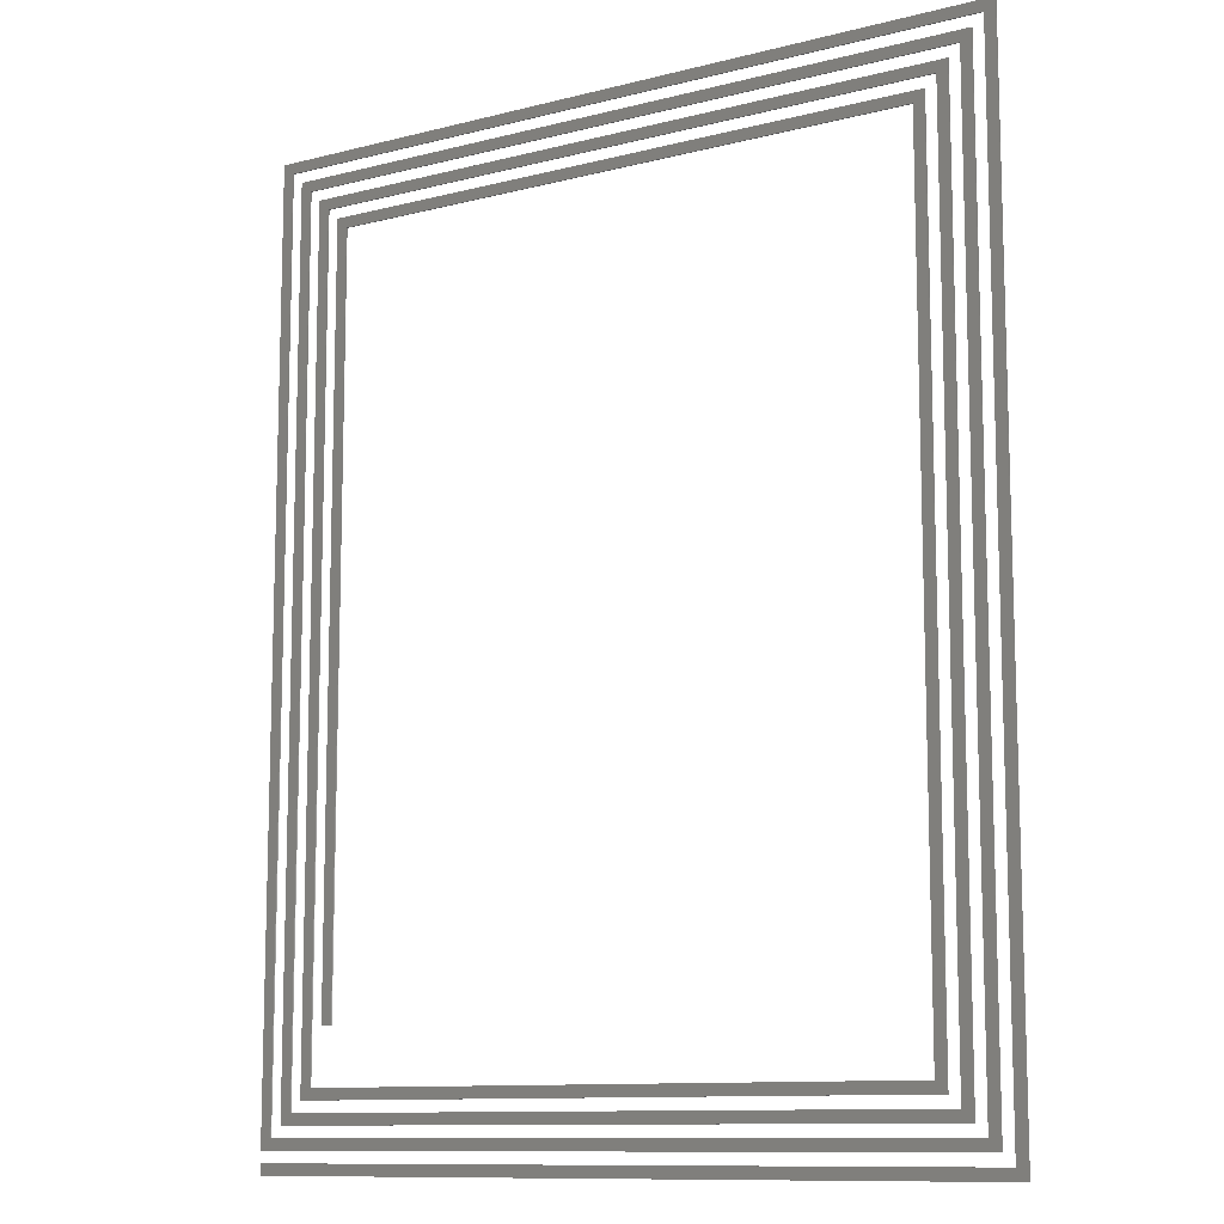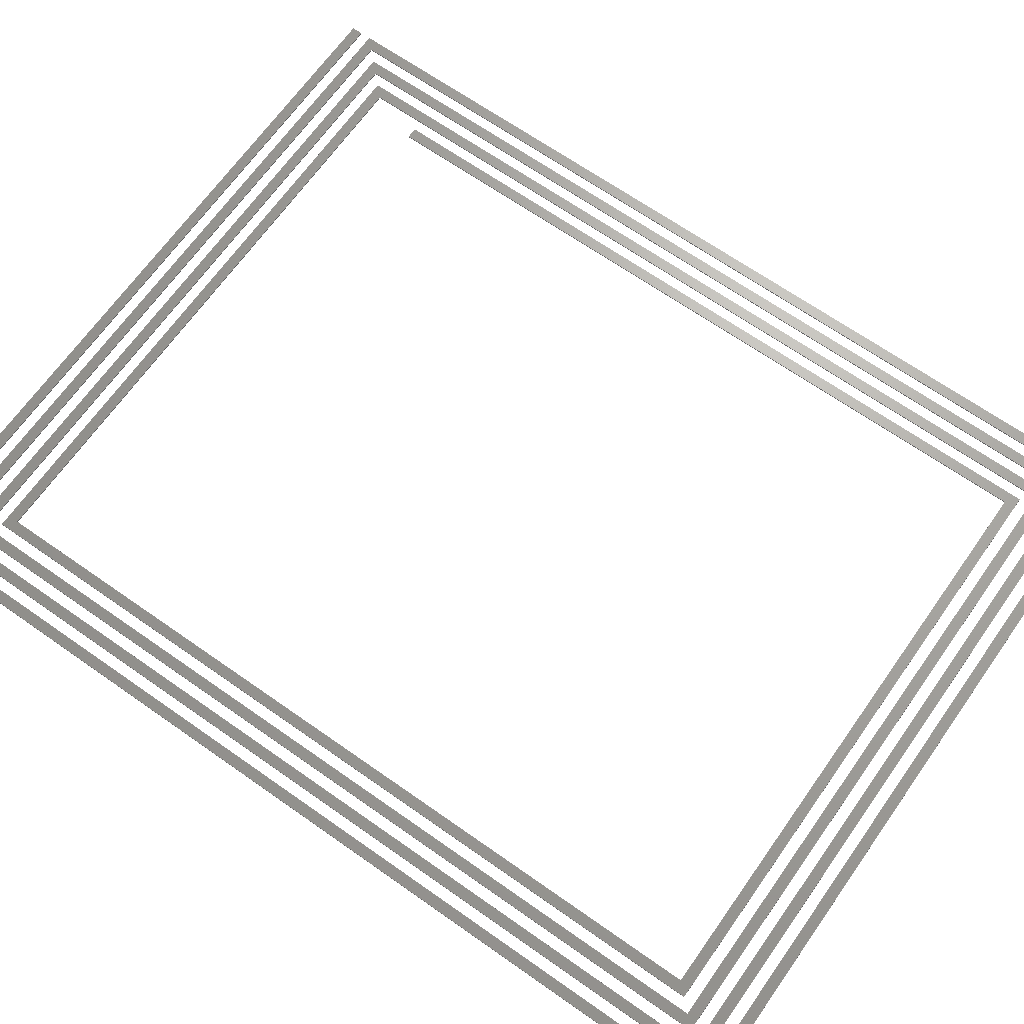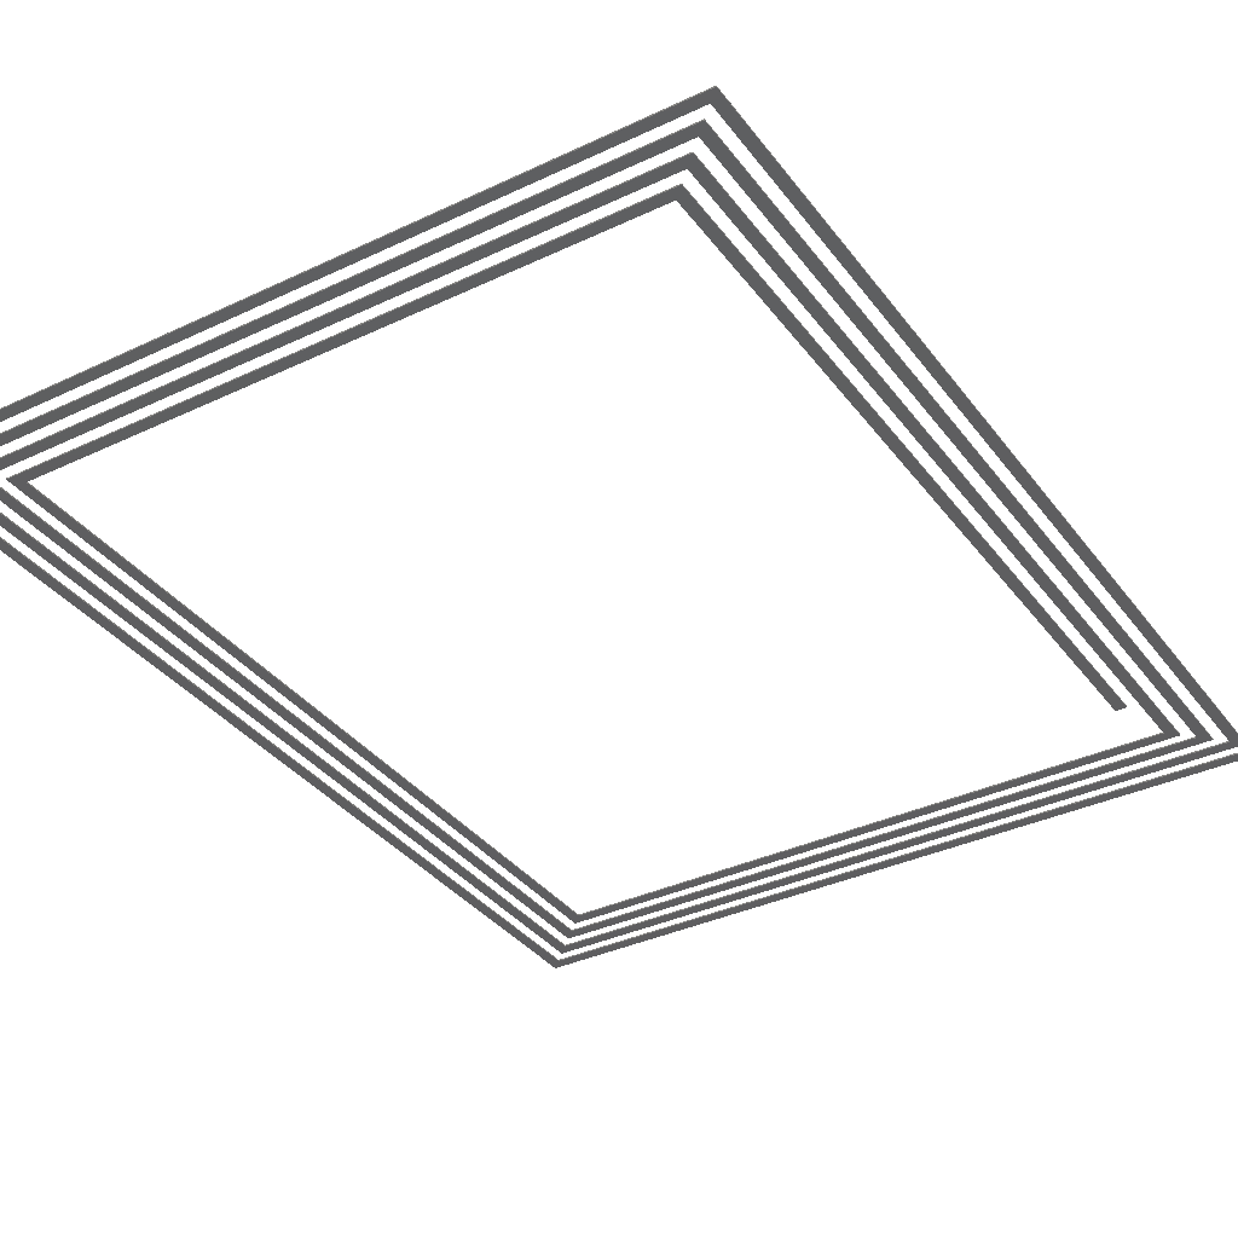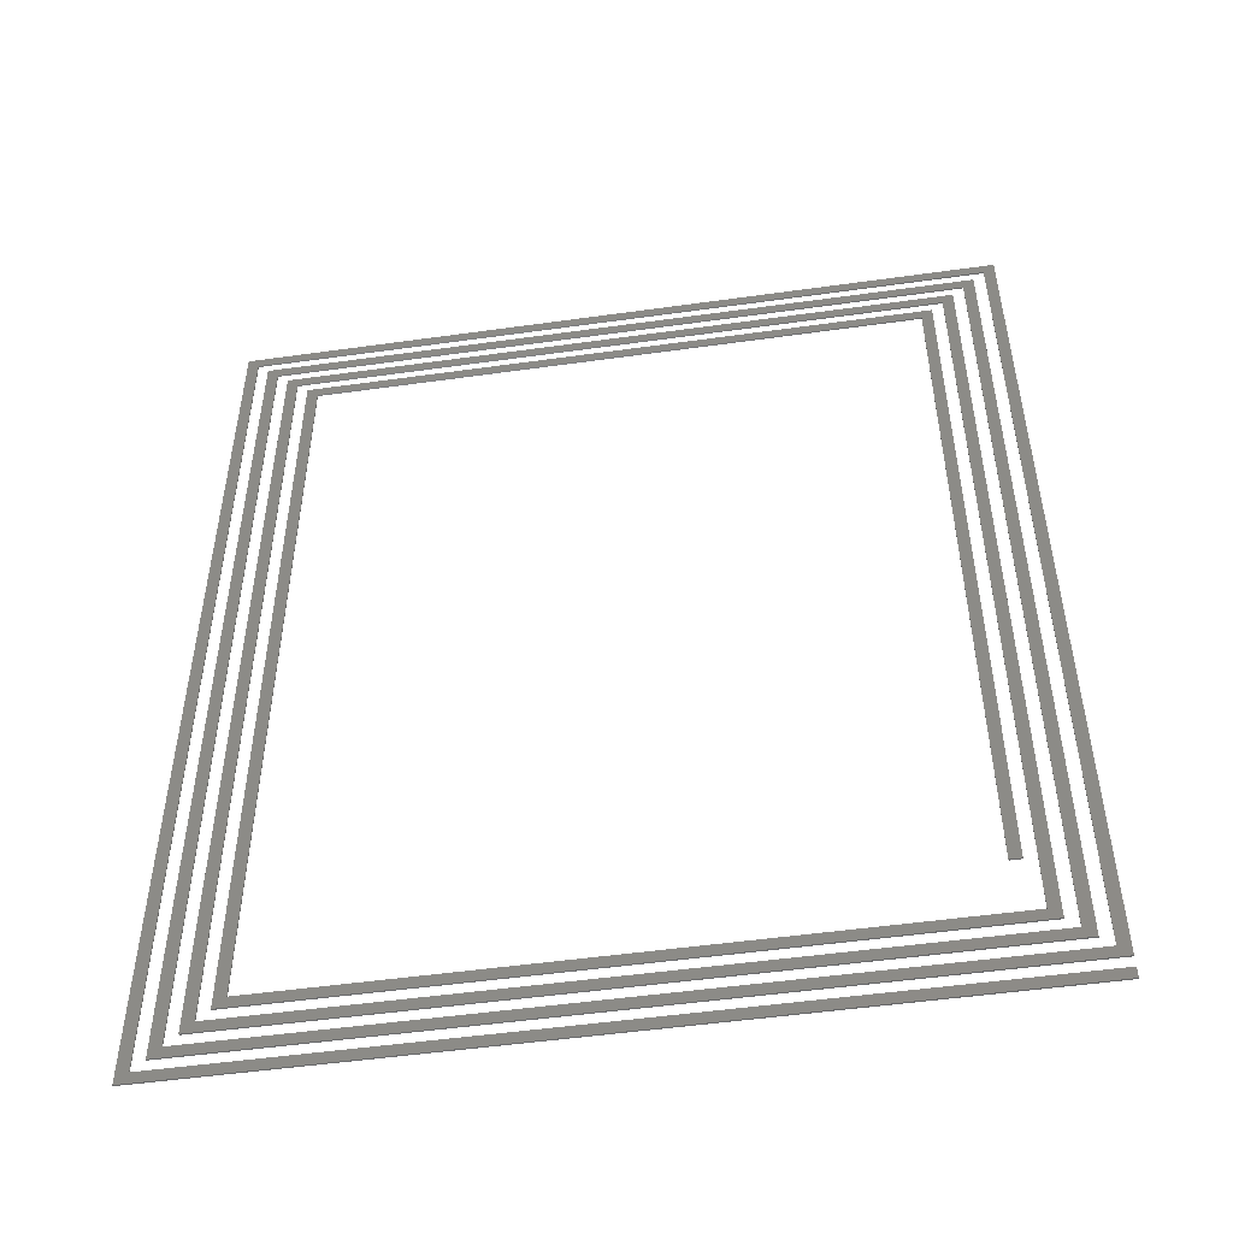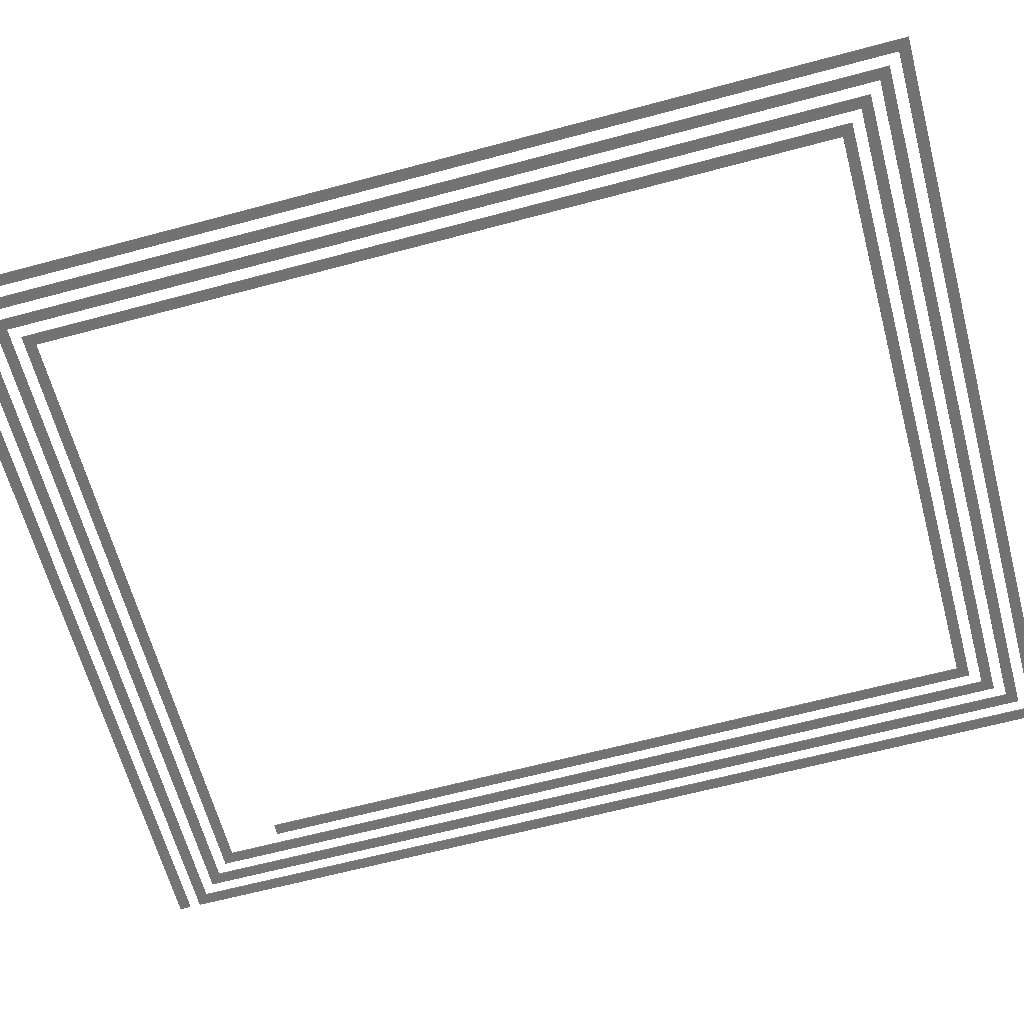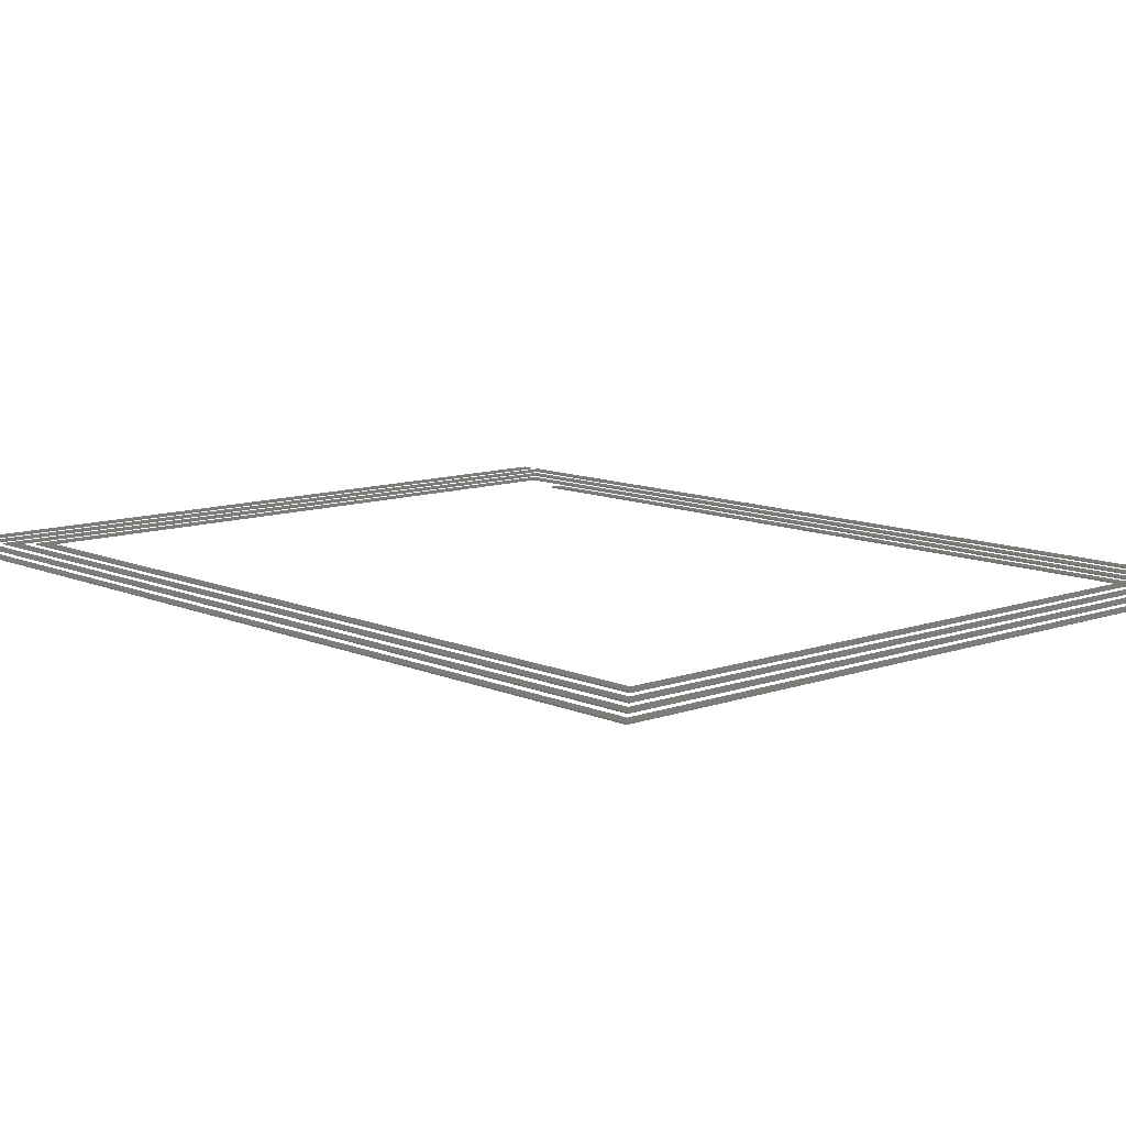
<metadata>
{"format":"stl","ext":"stl","renderer":"f3d","projection":"perspective","resolution":1024,"background":"white","views":[{"elev":-11.0,"azim":32.1,"up":"+Y"},{"elev":67.1,"azim":125.2,"up":"+Z"},{"elev":-35.7,"azim":-148.1,"up":"+Z"},{"elev":-51.2,"azim":-171.3,"up":"+Y"},{"elev":-64.2,"azim":105.1,"up":"+Z"},{"elev":10.5,"azim":137.9,"up":"+Z"}]}
</metadata>
<code>
# stl→obj: 68 verts, 132 faces
v 0 0 0
v 0 0.3 0.03556
v 0 0.3 0
v 0 0 0.03556
v 20.3 26 0.03556
v 20 25.7 0.03556
v 20.3 0 0.03556
v 0.3 25.7 0.03556
v 0 26 0.03556
v 0.3 0.9 0.03556
v 20 0.3 0.03556
v 19.7 25.4 0.03556
v 19.4 25.1 0.03556
v 19.7 0.6 0.03556
v 0.9 25.1 0.03556
v 0.6 25.4 0.03556
v 0.9 1.5 0.03556
v 19.4 0.9 0.03556
v 0 0.6 0.03556
v 19.1 24.8 0.03556
v 18.8 24.5 0.03556
v 19.1 1.2 0.03556
v 1.5 24.5 0.03556
v 1.2 24.8 0.03556
v 1.5 2.1 0.03556
v 18.8 1.5 0.03556
v 0.6 1.2 0.03556
v 18.5 24.2 0.03556
v 18.2 23.9 0.03556
v 18.5 1.8 0.03556
v 2.1 23.9 0.03556
v 1.8 24.2 0.03556
v 1.8 3.6 0.03556
v 2.1 3.6 0.03556
v 18.2 2.1 0.03556
v 1.2 1.8 0.03556
v 20 0.3 0
v 20 25.7 0
v 2.1 3.6 0
v 1.8 3.6 0
v 2.1 23.9 0
v 18.5 1.8 0
v 18.2 2.1 0
v 18.5 24.2 0
v 1.5 2.1 0
v 1.2 1.8 0
v 1.5 24.5 0
v 18.2 23.9 0
v 1.8 24.2 0
v 19.1 1.2 0
v 18.8 1.5 0
v 19.1 24.8 0
v 0.9 1.5 0
v 0.6 1.2 0
v 0.9 25.1 0
v 18.8 24.5 0
v 1.2 24.8 0
v 19.7 0.6 0
v 19.4 0.9 0
v 19.7 25.4 0
v 0.3 0.9 0
v 0 0.6 0
v 0.3 25.7 0
v 19.4 25.1 0
v 0.6 25.4 0
v 20.3 0 0
v 20.3 26 0
v 0 26 0
f 1 2 3
f 2 1 4
f 5 6 7
f 5 8 6
f 8 9 10
f 9 8 5
f 11 7 6
f 4 11 2
f 11 4 7
f 12 13 14
f 12 15 13
f 15 16 17
f 16 15 12
f 18 14 13
f 10 14 18
f 10 19 14
f 19 10 9
f 20 21 22
f 20 23 21
f 23 24 25
f 24 23 20
f 26 22 21
f 17 22 26
f 17 27 22
f 27 17 16
f 28 29 30
f 28 31 29
f 32 31 28
f 33 31 32
f 31 33 34
f 35 30 29
f 25 30 35
f 25 36 30
f 36 25 24
f 37 6 38
f 6 37 11
f 37 2 11
f 2 37 3
f 39 40 41
f 42 43 44
f 42 45 43
f 45 46 47
f 46 45 42
f 48 44 43
f 41 44 48
f 41 49 44
f 49 41 40
f 50 51 52
f 50 53 51
f 53 54 55
f 54 53 50
f 56 52 51
f 47 52 56
f 47 57 52
f 57 47 46
f 58 59 60
f 58 61 59
f 61 62 63
f 62 61 58
f 64 60 59
f 55 60 64
f 55 65 60
f 65 55 54
f 66 37 67
f 1 37 66
f 37 1 3
f 38 67 37
f 63 67 38
f 63 68 67
f 68 63 62
f 1 7 4
f 7 1 66
f 7 67 5
f 67 7 66
f 67 9 5
f 9 67 68
f 40 32 49
f 32 40 33
f 43 29 48
f 29 43 35
f 44 32 28
f 32 44 49
f 41 29 31
f 29 41 48
f 62 9 68
f 9 62 19
f 10 63 8
f 63 10 61
f 62 14 19
f 14 62 58
f 59 13 64
f 13 59 18
f 59 10 18
f 10 59 61
f 14 60 12
f 60 14 58
f 60 16 12
f 16 60 65
f 46 24 57
f 24 46 36
f 51 21 56
f 21 51 26
f 52 24 20
f 24 52 57
f 47 21 23
f 21 47 56
f 54 16 65
f 16 54 27
f 17 55 15
f 55 17 53
f 54 22 27
f 22 54 50
f 51 17 26
f 17 51 53
f 22 52 20
f 52 22 50
f 55 13 15
f 13 55 64
f 25 47 23
f 47 25 45
f 46 30 36
f 30 46 42
f 43 25 35
f 25 43 45
f 30 44 28
f 44 30 42
f 63 6 8
f 6 63 38
f 34 41 31
f 41 34 39
f 40 34 33
f 34 40 39

</code>
